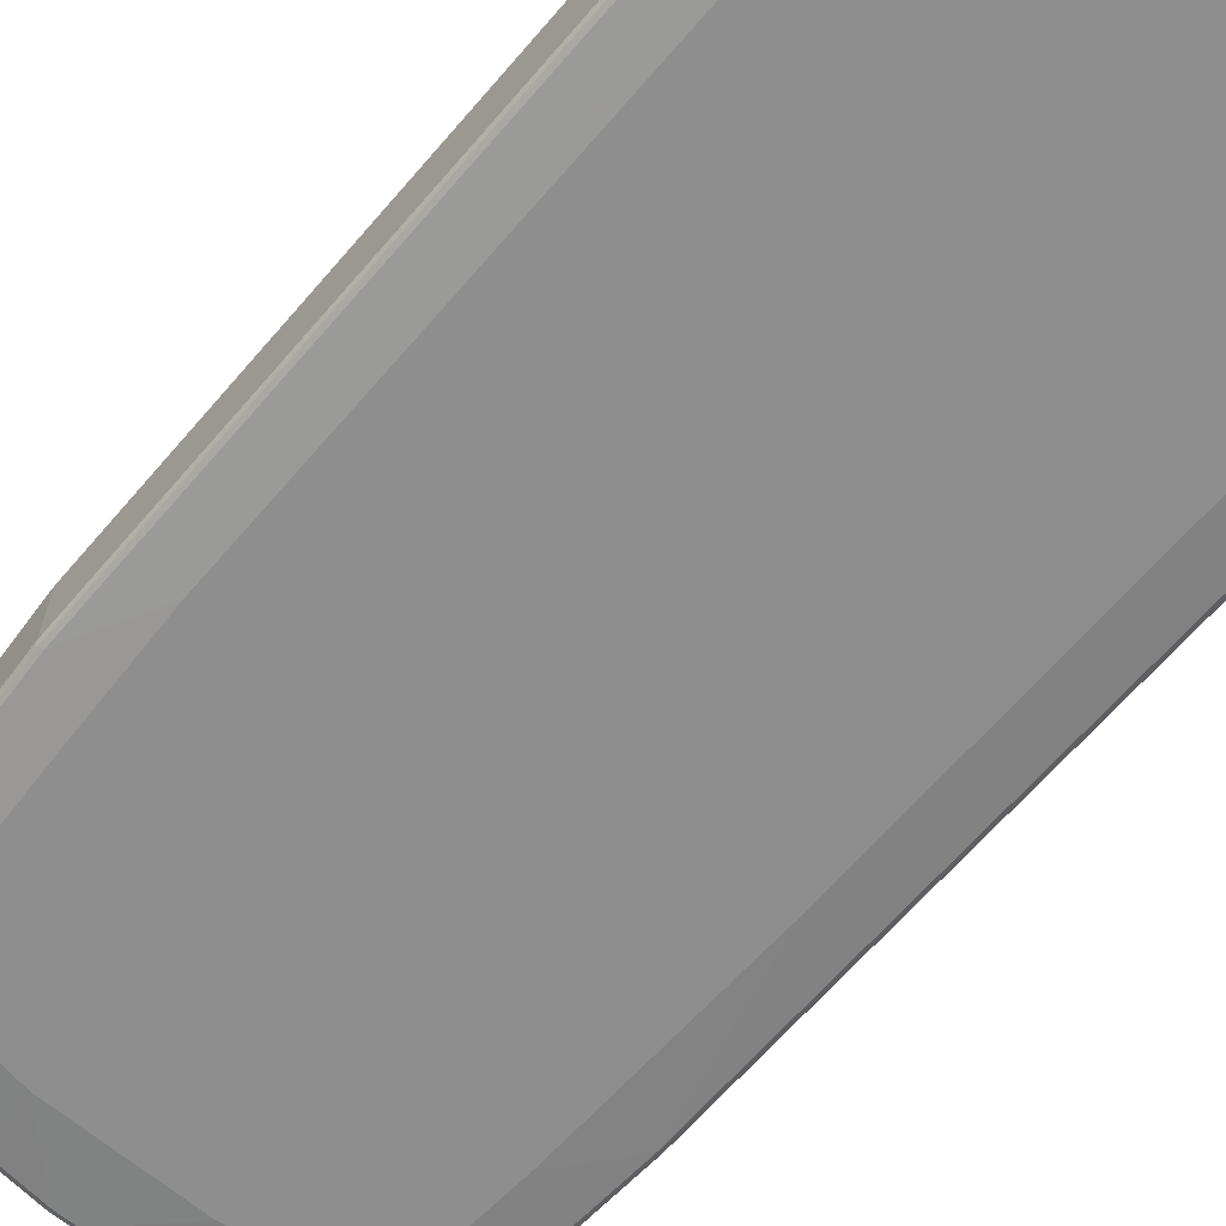
<metadata>
{"format":"obj","ext":"obj","renderer":"f3d","projection":"perspective","resolution":1024,"background":"white","views":[{"elev":-65.0,"azim":139.4,"up":"+Z"}]}
</metadata>
<code>
v -0.4477 -0.4374 -0.06104
v -0.4442 -0.4339 -0.06782
v -0.4341 -0.6172 -0.06782
v -0.4374 -0.6205 -0.06104
v -0.4477 -0.4374 0.07121
v -0.4477 0.6511 -0.06104
v -0.4374 -0.4374 -0.07121
v -0.4442 0.6544 -0.06782
v -0.4272 -0.6205 -0.07121
v -0.4239 -0.7291 -0.06782
v -0.4272 -0.7324 -0.06104
v -0.4374 -0.6205 0.07121
v -0.4341 -0.6205 0.078
v -0.4442 -0.4374 0.078
v -0.4477 0.6511 0.07121
v -0.4374 0.824 -0.06104
v -0.4341 0.8273 -0.06782
v -0.3561 -0.1118 -0.08139
v -0.3459 -0.5391 -0.08139
v -0.4374 0.6511 -0.07121
v -0.3357 -0.6917 -0.08139
v -0.4171 -0.7324 -0.07121
v -0.4069 -0.763 -0.07121
v -0.4137 -0.7595 -0.06782
v -0.4103 -0.7766 -0.06442
v -0.4171 -0.763 -0.06104
v -0.4272 -0.7324 0.07121
v -0.4239 -0.7324 0.078
v -0.4323 -0.6256 0.07884
v -0.4425 -0.4425 0.07884
v -0.4374 -0.4374 0.08139
v -0.4442 0.6511 0.078
v -0.445 0.6562 0.07629
v -0.4349 0.8292 0.07629
v -0.4374 0.824 0.07121
v -0.4341 0.8308 -0.06104
v -0.4239 0.8477 -0.06782
v -0.4272 0.824 -0.07121
v -0.3561 0.6104 -0.08139
v -0.3459 0.8748 -0.08139
v -0.3255 -0.763 -0.08139
v -0.3967 -0.7834 -0.07121
v -0.4052 -0.7715 -0.06952
v -0.4002 -0.7969 -0.06442
v -0.4137 -0.7698 -0.05765
v -0.4171 -0.763 0.07121
v -0.4239 -0.7392 0.0746
v -0.4222 -0.7376 0.07884
v -0.4272 -0.6205 0.08139
v -0.4374 0.6511 0.08139
v -0.4341 0.824 0.078
v -0.4285 0.8341 0.07884
v -0.4247 0.8495 0.07629
v -0.4341 0.8308 0.07121
v -0.4239 0.8512 -0.06104
v -0.4205 0.8579 -0.06104
v -0.4222 0.8519 -0.06613
v -0.4171 0.8557 -0.06866
v -0.4171 0.8444 -0.07121
v -0.4069 0.866 -0.06866
v -0.3866 0.8863 -0.06866
v -0.3764 0.8851 -0.07121
v -0.3459 0.8884 -0.0746
v -0.2848 0.8851 -0.08139
v -0.3052 -0.7731 -0.08139
v -0.295 -0.8647 -0.07121
v -0.3357 -0.8444 -0.07121
v -0.3645 -0.8224 -0.06952
v -0.3951 -0.7918 -0.06952
v -0.4002 -0.7969 0.06782
v -0.3798 -0.8173 -0.06442
v -0.4137 -0.7698 0.0746
v -0.4171 -0.7324 0.08139
v -0.412 -0.768 0.07884
v -0.4069 -0.763 0.08139
v -0.4272 0.824 0.08139
v -0.4184 0.8545 0.07884
v -0.4205 0.8579 0.07121
v -0.4239 0.8512 0.07121
v -0.4002 0.8783 -0.06104
v -0.39 0.8884 -0.06104
v -0.3815 0.8928 -0.06613
v -0.3764 0.8918 -0.06782
v -0.3357 0.9019 -0.06782
v -0.2848 0.8986 -0.0746
v -0.1932 0.9155 -0.07121
v -0.1729 0.8951 -0.08139
v -0.2747 -0.7834 -0.08139
v -0.2747 -0.8748 -0.07121
v -0.3035 -0.8631 -0.06952
v -0.3442 -0.8427 -0.06952
v -0.3798 -0.8173 0.06782
v -0.4035 -0.7901 0.0746
v -0.3594 -0.8376 -0.06442
v -0.4018 -0.7883 0.07884
v -0.3967 -0.7834 0.08139
v -0.4171 0.8444 0.08139
v -0.4082 0.8647 0.07884
v -0.4002 0.8783 0.07121
v -0.39 0.8884 0.07121
v -0.3832 0.8918 0.07121
v -0.3764 0.8951 0.07121
v -0.3764 0.8951 -0.06104
v -0.3357 0.9054 -0.06104
v -0.3408 0.9028 -0.06613
v -0.2747 0.9122 -0.06782
v -0.1932 0.9223 -0.06782
v -0.04066 0.9257 -0.07121
v 0.1424 0.8951 -0.08139
v -0.234 -0.7934 -0.08139
v -0.1729 -0.9054 -0.07121
v -0.2136 -0.8951 -0.07121
v -0.2442 -0.8851 -0.07121
v -0.2712 -0.8816 -0.06782
v -0.2832 -0.8732 -0.06952
v -0.2882 -0.8783 -0.06442
v -0.3001 -0.8699 -0.06613
v -0.3408 -0.8495 -0.06613
v -0.3492 -0.8477 -0.06442
v -0.3594 -0.8376 0.06782
v -0.3425 -0.8512 0.0746
v -0.3917 -0.7986 0.07884
v -0.3612 -0.8292 0.07884
v -0.3357 -0.8444 0.08139
v -0.3764 0.8851 0.08139
v -0.3878 0.8851 0.07884
v -0.384 0.8902 0.07629
v -0.3798 0.8918 0.078
v -0.3357 0.9054 0.07121
v -0.2747 0.9155 -0.06104
v -0.2797 0.9131 -0.06613
v -0.1983 0.9232 -0.06613
v -0.04066 0.9325 -0.06782
v 0.05591 0.9309 -0.06866
v 0.05083 0.9257 -0.07121
v 0.2543 0.8851 -0.08139
v 0.2034 0.9155 -0.07121
v -0.1831 -0.8037 -0.08139
v -0.1221 -0.9155 -0.07121
v -0.1695 -0.9122 -0.06782
v -0.2102 -0.9019 -0.06782
v -0.2407 -0.8918 -0.06782
v -0.2797 -0.8799 -0.06613
v -0.3018 -0.8715 -0.05765
v -0.3289 -0.8579 -0.06442
v -0.2492 -0.8902 -0.06613
v -0.2747 -0.8851 -0.06104
v -0.3425 -0.8512 -0.05765
v -0.3492 -0.8477 0.06782
v -0.3018 -0.8715 0.0746
v -0.3408 -0.8495 0.07884
v -0.295 -0.8647 0.08139
v -0.3357 0.8951 0.08139
v -0.3391 0.9019 0.078
v -0.2781 0.9122 0.078
v -0.2747 0.9155 0.07121
v -0.1932 0.9257 -0.06104
v -0.04575 0.9334 -0.06613
v 0.05083 0.9325 -0.06782
v 0.2085 0.9206 -0.06866
v 0.3255 0.8748 -0.08139
v 0.2594 0.8902 -0.07884
v -0.1221 -0.8138 -0.08139
v -0.02033 -0.9257 -0.07121
v -0.1187 -0.9223 -0.06782
v -0.2136 -0.9054 -0.06104
v -0.1221 -0.9257 -0.06104
v -0.1729 -0.9155 -0.06104
v -0.2747 -0.8851 0.07121
v -0.2814 -0.8816 0.0746
v -0.2797 -0.8799 0.07884
v -0.3001 -0.8699 0.07884
v -0.2747 -0.8748 0.08139
v -0.2747 0.9054 0.08139
v -0.1967 0.9223 0.078
v -0.1932 0.9257 0.07121
v -0.04066 0.936 -0.06104
v 0.05083 0.936 -0.06104
v 0.2034 0.9223 -0.06782
v 0.2797 0.9105 -0.06866
v 0.3459 0.8647 -0.08139
v 0.3306 0.8799 -0.07884
v 0.3866 0.8851 -0.07121
v 0.351 0.9003 -0.06866
v 0.1322 -0.8138 -0.08139
v 0.02033 -0.9257 -0.07121
v -0.01691 -0.9325 -0.06782
v -0.2136 -0.9054 0.07121
v -0.02033 -0.936 -0.06104
v -0.1221 -0.9257 0.07121
v -0.1729 -0.9155 0.07121
v -0.2509 -0.8918 0.0746
v -0.2492 -0.8902 0.07884
v -0.2442 -0.8851 0.08139
v -0.1932 0.9155 0.08139
v -0.04408 0.9325 0.078
v -0.04066 0.936 0.07121
v 0.2034 0.9257 -0.06104
v 0.05083 0.936 0.07121
v 0.2747 0.9122 -0.06782
v 0.4069 0.8748 -0.07121
v 0.4171 0.8647 -0.07121
v 0.4272 0.8444 -0.07121
v 0.3561 0.8341 -0.08139
v 0.3917 0.8902 -0.06866
v 0.3459 0.9019 -0.06782
v 0.3459 0.9054 -0.06104
v 0.1932 -0.8037 -0.08139
v 0.1221 -0.9155 -0.07121
v 0.02366 -0.9325 -0.06782
v -0.2204 -0.9019 0.0746
v -0.1797 -0.9122 0.0746
v -0.178 -0.9105 0.07884
v -0.2187 -0.9003 0.07884
v 0.02033 -0.936 -0.06104
v -0.02033 -0.936 0.07121
v -0.1221 -0.9223 0.078
v -0.1729 -0.9122 0.078
v -0.2136 -0.8951 0.08139
v -0.04066 0.9257 0.08139
v 0.04741 0.9325 0.078
v 0.2034 0.9257 0.07121
v 0.2001 0.9223 0.078
v 0.412 0.8799 -0.06866
v 0.4222 0.8699 -0.06866
v 0.4323 0.8495 -0.06866
v 0.4374 0.7324 -0.07121
v 0.3662 0.59 -0.08139
v 0.3933 0.8918 -0.06442
v 0.4137 0.8816 -0.06442
v 0.3866 0.8951 -0.06104
v 0.3459 0.9054 0.07121
v 0.2442 -0.7934 -0.08139
v 0.1729 -0.9054 -0.07121
v 0.1763 -0.9122 -0.06782
v 0.1254 -0.9223 -0.06782
v -0.1729 -0.9054 0.08139
v -0.1272 -0.9206 0.07884
v 0.02033 -0.936 0.07121
v 0.1221 -0.9257 -0.06104
v 0.02542 -0.9334 0.07629
v -0.02033 -0.9325 0.078
v 0.05083 0.9257 0.08139
v 0.2712 0.9122 0.078
v 0.2034 0.9155 0.08139
v 0.2747 0.9054 0.08139
v 0.4239 0.8715 -0.06442
v 0.4341 0.8512 -0.06442
v 0.4341 0.8444 -0.06782
v 0.4425 0.7376 -0.06866
v 0.4442 0.7324 -0.06782
v 0.4374 -0.3865 -0.07121
v 0.3662 -0.2441 -0.08139
v 0.3933 0.8918 0.06782
v 0.4069 0.8851 -0.06104
v 0.4205 0.8783 -0.05765
v 0.3866 0.8951 0.07121
v 0.3425 0.9019 0.078
v 0.3832 0.8918 0.078
v 0.2848 -0.7834 -0.08139
v 0.2136 -0.8951 -0.07121
v 0.217 -0.9019 -0.06782
v 0.2136 -0.9054 -0.06104
v 0.1729 -0.9155 -0.06104
v -0.1221 -0.9155 0.08139
v -0.02542 -0.9309 0.07884
v 0.1221 -0.9257 0.07121
v 0.02033 -0.9325 0.078
v 0.1272 -0.9232 0.07629
v 0.3459 0.8951 0.08139
v 0.4239 0.8715 0.06782
v 0.4341 0.8512 0.06782
v 0.4374 0.8444 -0.06104
v 0.4477 0.7324 -0.06104
v 0.4442 -0.3865 -0.06782
v 0.4272 -0.5391 -0.07121
v 0.3459 -0.6714 -0.08139
v 0.3561 -0.4883 -0.08139
v 0.4205 0.8783 0.0746
v 0.3917 0.8902 0.07629
v 0.4002 0.8884 0.0746
v 0.3866 0.8851 0.08139
v 0.3153 -0.7731 -0.08139
v 0.2442 -0.8851 -0.07121
v 0.2475 -0.8918 -0.06782
v 0.2136 -0.9054 0.07121
v 0.2747 -0.8851 -0.06104
v 0.1729 -0.9155 0.07121
v -0.02033 -0.9257 0.08139
v 0.02033 -0.9257 0.08139
v 0.178 -0.9131 0.07629
v 0.1221 -0.9223 0.078
v 0.4374 0.8444 0.07121
v 0.4307 0.8579 0.0746
v 0.4477 -0.3865 -0.06104
v 0.4477 0.7324 0.07121
v 0.445 -0.3916 -0.06613
v 0.4341 -0.5391 -0.06782
v 0.4171 -0.6611 -0.07121
v 0.3357 -0.763 -0.08139
v 0.3951 0.8834 0.07969
v 0.4154 0.8732 0.07969
v 0.4171 0.8647 0.08139
v 0.4069 0.8748 0.08139
v 0.3255 -0.8545 -0.07121
v 0.2747 -0.8748 -0.07121
v 0.2781 -0.8816 -0.06782
v 0.2492 -0.8928 0.07629
v 0.2187 -0.9028 0.07629
v 0.2747 -0.8851 0.07121
v 0.3255 -0.8647 -0.06104
v 0.1221 -0.9155 0.08139
v 0.1729 -0.9122 0.078
v 0.4341 0.8409 0.078
v 0.4272 0.8444 0.08139
v 0.4477 -0.3865 0.07121
v 0.4374 -0.5391 -0.06104
v 0.4349 -0.5442 -0.06613
v 0.4442 0.7291 0.078
v 0.4239 -0.6611 -0.06782
v 0.4069 -0.7427 -0.07121
v 0.3764 -0.8037 -0.07121
v 0.3357 -0.8444 -0.07121
v 0.337 -0.8545 -0.06866
v 0.3289 -0.8612 -0.06782
v 0.2442 -0.8918 0.078
v 0.2797 -0.8825 0.07629
v 0.2136 -0.9019 0.078
v 0.3255 -0.8647 0.07121
v 0.3331 -0.8596 -0.06613
v 0.3391 -0.8579 -0.06104
v 0.1729 -0.9054 0.08139
v 0.4374 0.7324 0.08139
v 0.4442 -0.3899 0.078
v 0.4341 -0.5426 0.078
v 0.4374 -0.5391 0.07121
v 0.4272 -0.6611 -0.06104
v 0.4247 -0.6663 -0.06613
v 0.4137 -0.7427 -0.06782
v 0.4082 -0.7528 -0.06866
v 0.3981 -0.7731 -0.06866
v 0.3776 -0.8138 -0.06866
v 0.3675 -0.824 -0.06866
v 0.3471 -0.8444 -0.06866
v 0.2747 -0.8816 0.078
v 0.2442 -0.8851 0.08139
v 0.3306 -0.8622 0.07629
v 0.3357 -0.8557 0.07884
v 0.2848 -0.8761 0.07884
v 0.2136 -0.8951 0.08139
v 0.3391 -0.8579 0.07121
v 0.3798 -0.8173 -0.06104
v 0.4374 -0.3865 0.08139
v 0.4272 -0.5391 0.08139
v 0.4239 -0.6646 0.078
v 0.4272 -0.6611 0.07121
v 0.4171 -0.7427 -0.06104
v 0.4145 -0.7476 -0.06613
v 0.384 -0.8087 -0.06613
v 0.2747 -0.8748 0.08139
v 0.3459 -0.8457 0.07884
v 0.3357 -0.8444 0.08139
v 0.3255 -0.8545 0.08139
v 0.3798 -0.8173 0.07121
v 0.4137 -0.7495 -0.06104
v 0.4171 -0.6611 0.08139
v 0.4069 -0.7427 0.08139
v 0.4137 -0.746 0.078
v 0.4171 -0.7427 0.07121
v 0.3662 -0.8253 0.07884
v 0.3764 -0.8037 0.08139
v 0.4137 -0.7495 0.07121
v 0.3832 -0.807 0.078
v 0.3815 -0.8112 0.07629
v 0.3764 -0.8151 0.07884
f 1 2 3
f 216 239 241
f 216 241 242
f 217 242 266
f 217 266 238
f 221 243 223
f 222 223 244
f 222 244 232
f 223 245 246
f 223 246 244
f 223 243 245
f 224 230 247
f 224 247 225
f 225 247 248
f 225 248 226
f 226 248 249
f 226 249 251
f 226 251 250
f 227 250 251
f 227 251 275
f 215 267 239
f 227 275 252
f 215 240 267
f 213 238 265
f 203 250 227
f 203 227 204
f 204 227 228
f 205 207 229
f 205 229 230
f 205 230 224
f 207 231 229
f 207 232 257
f 207 257 231
f 208 233 234
f 208 234 209
f 209 234 235
f 209 235 236
f 210 236 240
f 210 240 215
f 213 237 219
f 213 219 214
f 213 218 217
f 213 217 238
f 213 265 237
f 227 252 253
f 227 253 228
f 229 231 257
f 241 268 242
f 241 269 292
f 241 292 268
f 242 268 266
f 244 246 270
f 244 270 258
f 247 256 279
f 247 279 271
f 247 271 272
f 247 272 248
f 248 272 293
f 248 293 273
f 248 273 249
f 249 273 274
f 249 274 251
f 251 274 295
f 251 295 275
f 252 275 298
f 252 298 276
f 240 288 267
f 240 264 288
f 239 269 241
f 239 267 269
f 229 257 254
f 229 254 279
f 229 279 256
f 229 256 255
f 229 255 230
f 230 256 247
f 230 255 256
f 232 244 258
f 232 258 259
f 203 226 250
f 232 259 257
f 234 261 262
f 234 262 235
f 234 260 261
f 235 262 263
f 235 263 264
f 235 264 240
f 235 240 236
f 238 266 289
f 238 289 265
f 233 260 234
f 252 276 277
f 202 226 203
f 201 225 202
f 166 168 191
f 166 191 188
f 167 189 216
f 167 216 190
f 167 190 191
f 167 191 168
f 169 188 192
f 169 192 170
f 170 192 193
f 170 193 171
f 171 193 194
f 171 194 173
f 175 195 220
f 175 220 196
f 175 196 197
f 175 197 176
f 177 197 199
f 177 199 178
f 178 199 222
f 165 189 167
f 178 222 198
f 165 187 189
f 164 186 210
f 155 176 156
f 155 174 195
f 155 195 175
f 157 176 197
f 157 197 177
f 158 177 178
f 158 178 159
f 159 178 198
f 159 198 179
f 160 179 200
f 160 200 180
f 160 180 162
f 161 182 205
f 161 205 183
f 161 183 181
f 162 184 182
f 162 180 184
f 163 185 186
f 163 186 164
f 164 210 187
f 179 198 200
f 180 200 206
f 180 206 184
f 190 217 218
f 190 218 191
f 191 218 213
f 191 213 212
f 192 211 193
f 193 211 214
f 193 214 219
f 193 219 194
f 196 220 243
f 196 243 221
f 196 221 199
f 196 199 197
f 198 207 200
f 198 222 232
f 198 232 207
f 199 221 223
f 199 223 222
f 200 207 206
f 201 224 225
f 190 242 217
f 190 216 242
f 189 239 216
f 189 215 239
f 181 183 201
f 181 201 202
f 181 202 203
f 181 203 204
f 182 184 205
f 183 205 224
f 183 224 201
f 184 206 207
f 184 207 205
f 202 225 226
f 185 208 209
f 186 209 236
f 186 236 210
f 187 210 215
f 187 215 189
f 188 211 192
f 188 191 212
f 188 212 213
f 188 213 214
f 188 214 211
f 185 209 186
f 252 277 278
f 252 278 253
f 254 257 281
f 322 343 344
f 322 344 323
f 323 344 324
f 324 344 331
f 324 331 330
f 324 330 325
f 326 345 360
f 326 360 346
f 326 346 350
f 326 350 328
f 327 347 348
f 327 348 349
f 327 349 345
f 329 351 347
f 331 344 352
f 331 352 364
f 331 364 351
f 334 353 354
f 334 354 335
f 322 342 343
f 335 354 366
f 322 341 342
f 321 340 341
f 310 347 327
f 311 325 330
f 311 330 331
f 311 331 351
f 311 351 329
f 313 328 350
f 313 350 332
f 314 315 319
f 315 333 319
f 316 334 335
f 316 335 336
f 317 336 356
f 317 356 337
f 317 337 338
f 317 338 318
f 319 333 353
f 319 353 334
f 320 338 339
f 321 339 340
f 321 341 322
f 335 366 355
f 335 355 356
f 335 356 336
f 355 367 368
f 355 368 369
f 355 369 356
f 357 369 372
f 357 372 365
f 357 365 358
f 358 365 359
f 361 364 370
f 361 370 371
f 361 371 362
f 364 372 368
f 364 368 373
f 364 373 374
f 364 374 375
f 364 375 370
f 367 371 368
f 368 371 373
f 368 372 369
f 370 375 371
f 355 366 367
f 352 372 364
f 352 365 372
f 352 359 365
f 337 357 338
f 337 356 369
f 337 369 357
f 338 357 358
f 338 358 339
f 339 358 340
f 340 358 359
f 340 359 341
f 341 359 342
f 310 329 347
f 342 359 352
f 343 352 344
f 345 349 360
f 347 351 348
f 348 351 361
f 348 361 362
f 348 362 363
f 348 363 360
f 348 360 349
f 351 364 361
f 342 352 343
f 308 345 326
f 308 327 345
f 308 310 327
f 269 291 313
f 269 313 292
f 271 279 294
f 271 294 272
f 272 294 293
f 273 293 296
f 273 296 274
f 274 296 316
f 274 316 295
f 275 295 297
f 275 297 318
f 275 318 298
f 276 298 320
f 276 320 299
f 276 299 277
f 277 299 300
f 279 281 280
f 279 280 301
f 279 301 302
f 268 312 290
f 268 292 312
f 267 291 269
f 267 288 291
f 254 281 279
f 257 259 280
f 257 280 281
f 258 270 282
f 258 282 259
f 259 282 301
f 259 301 280
f 260 283 306
f 260 306 284
f 279 302 303
f 260 284 261
f 262 284 285
f 262 285 263
f 263 286 288
f 263 288 264
f 263 285 287
f 263 287 310
f 263 310 286
f 266 268 290
f 266 290 289
f 261 284 262
f 155 175 176
f 279 303 315
f 282 304 302
f 295 318 297
f 296 314 319
f 296 319 334
f 296 334 316
f 298 318 338
f 298 338 320
f 299 320 339
f 299 339 321
f 299 321 300
f 300 321 322
f 300 322 323
f 300 323 305
f 302 304 303
f 305 323 324
f 305 324 325
f 305 325 307
f 305 307 306
f 308 326 328
f 308 328 309
f 295 317 318
f 295 336 317
f 295 316 336
f 294 315 314
f 282 302 301
f 283 300 305
f 283 305 306
f 284 306 307
f 284 307 285
f 285 307 287
f 286 308 309
f 286 309 291
f 286 291 288
f 279 315 294
f 286 310 308
f 287 325 311
f 287 311 329
f 287 329 310
f 291 309 328
f 291 328 313
f 292 313 332
f 292 332 312
f 293 294 314
f 293 314 296
f 287 307 325
f 153 155 154
f 153 174 155
f 152 171 173
f 31 237 265
f 31 265 289
f 31 289 290
f 31 290 312
f 31 312 332
f 31 332 350
f 31 350 346
f 31 346 360
f 31 360 363
f 31 363 362
f 31 362 371
f 31 371 367
f 31 367 366
f 31 366 354
f 31 354 353
f 31 353 333
f 31 333 315
f 31 315 303
f 31 303 304
f 31 219 237
f 31 304 282
f 31 194 219
f 31 152 173
f 25 44 45
f 25 45 26
f 25 43 69
f 25 69 44
f 26 45 72
f 26 72 46
f 27 46 72
f 27 72 47
f 27 47 28
f 28 47 48
f 29 49 31
f 29 31 30
f 29 48 73
f 29 73 49
f 31 49 73
f 31 73 75
f 31 75 96
f 31 96 124
f 31 124 152
f 31 173 194
f 31 282 270
f 31 270 246
f 31 246 245
f 37 58 59
f 38 59 40
f 40 59 58
f 40 58 60
f 40 60 61
f 40 61 62
f 40 62 83
f 40 83 63
f 40 63 85
f 40 85 64
f 41 65 89
f 41 89 66
f 41 66 67
f 41 67 42
f 42 68 69
f 42 67 91
f 42 91 68
f 44 70 72
f 44 72 45
f 37 57 58
f 37 56 57
f 37 55 56
f 36 79 55
f 31 245 243
f 31 243 220
f 31 220 195
f 31 195 174
f 31 174 153
f 31 153 125
f 31 125 97
f 31 97 76
f 31 76 50
f 24 43 25
f 32 50 76
f 32 51 34
f 32 34 33
f 34 52 77
f 34 77 53
f 34 53 79
f 34 79 54
f 34 54 35
f 34 51 52
f 36 54 79
f 32 76 51
f 23 43 24
f 23 69 43
f 23 42 69
f 6 17 8
f 7 18 19
f 7 19 9
f 7 20 39
f 7 39 18
f 8 17 38
f 8 38 20
f 9 19 21
f 9 21 22
f 10 22 23
f 10 23 24
f 10 24 25
f 10 25 26
f 10 26 11
f 11 26 46
f 11 46 27
f 12 27 28
f 12 28 13
f 13 28 48
f 6 16 17
f 6 35 16
f 6 15 35
f 5 32 15
f 1 3 4
f 1 4 12
f 1 12 5
f 1 5 15
f 1 15 6
f 1 6 8
f 1 8 2
f 2 7 3
f 2 8 20
f 13 48 29
f 2 20 7
f 3 22 10
f 3 10 11
f 3 11 4
f 3 7 9
f 4 11 27
f 4 27 12
f 5 12 13
f 5 13 14
f 5 14 32
f 3 9 22
f 44 69 68
f 13 29 30
f 14 30 31
f 18 277 300
f 18 300 283
f 18 283 260
f 18 260 233
f 18 233 208
f 18 208 185
f 18 185 163
f 18 163 138
f 18 138 110
f 18 110 88
f 18 88 65
f 18 65 41
f 18 41 21
f 18 21 19
f 20 38 40
f 20 40 39
f 21 41 22
f 22 41 23
f 23 41 42
f 18 278 277
f 18 253 278
f 18 228 253
f 18 204 228
f 14 31 50
f 14 50 32
f 15 32 33
f 15 33 34
f 15 34 35
f 16 35 54
f 16 54 36
f 16 36 17
f 17 36 55
f 13 30 14
f 17 55 37
f 17 59 38
f 18 39 40
f 18 40 64
f 18 64 87
f 18 87 109
f 18 109 136
f 18 136 161
f 18 161 181
f 18 181 204
f 17 37 59
f 371 375 373
f 44 68 91
f 44 71 92
f 111 138 139
f 112 141 113
f 113 141 142
f 114 142 146
f 114 146 143
f 115 143 116
f 116 144 148
f 116 148 145
f 116 145 118
f 116 118 117
f 116 143 146
f 116 146 147
f 116 147 169
f 116 169 150
f 116 150 144
f 118 145 119
f 119 148 121
f 119 121 149
f 119 145 148
f 111 141 112
f 120 149 121
f 111 140 141
f 111 139 165
f 100 126 127
f 101 128 102
f 101 127 128
f 102 128 129
f 102 129 104
f 102 104 103
f 104 129 156
f 104 156 130
f 104 130 131
f 104 131 105
f 106 131 132
f 106 132 107
f 107 132 158
f 107 158 133
f 108 133 134
f 108 134 135
f 109 135 137
f 109 137 136
f 110 138 111
f 111 165 140
f 121 148 144
f 121 144 150
f 121 150 151
f 136 182 161
f 138 163 139
f 139 164 187
f 139 187 165
f 139 163 164
f 140 166 141
f 140 165 167
f 140 167 168
f 140 168 166
f 141 166 146
f 141 146 142
f 146 166 147
f 147 166 188
f 147 188 169
f 150 170 171
f 150 171 172
f 150 172 151
f 150 169 170
f 152 172 171
f 136 162 182
f 136 160 162
f 136 137 160
f 134 137 135
f 124 151 172
f 124 172 152
f 125 153 128
f 125 128 126
f 126 128 127
f 128 153 154
f 128 154 129
f 129 154 155
f 129 155 156
f 100 127 101
f 130 156 176
f 130 157 131
f 131 157 132
f 132 157 177
f 132 177 158
f 133 158 159
f 133 159 134
f 134 159 179
f 134 179 160
f 134 160 137
f 130 176 157
f 99 126 100
f 98 126 99
f 98 125 126
f 63 106 85
f 64 85 107
f 64 107 86
f 64 86 87
f 65 88 113
f 65 113 89
f 66 89 115
f 66 115 90
f 66 90 67
f 67 90 91
f 70 92 121
f 70 121 93
f 70 93 72
f 71 91 94
f 71 94 120
f 71 120 92
f 72 93 95
f 72 95 74
f 74 95 96
f 63 84 106
f 63 83 84
f 61 80 81
f 61 83 62
f 44 92 70
f 47 72 48
f 48 72 74
f 48 74 75
f 48 75 73
f 51 76 52
f 52 76 97
f 52 97 77
f 53 77 78
f 74 96 75
f 53 78 79
f 55 78 56
f 56 58 57
f 56 78 99
f 56 99 80
f 56 80 61
f 56 61 60
f 56 60 58
f 61 81 82
f 61 82 83
f 55 79 78
f 44 91 71
f 77 97 98
f 78 98 99
f 89 143 115
f 90 115 116
f 90 116 117
f 90 117 118
f 90 118 91
f 91 118 119
f 91 119 94
f 92 120 121
f 93 122 95
f 93 121 151
f 93 151 123
f 93 123 122
f 94 119 149
f 94 149 120
f 95 122 96
f 96 122 123
f 96 123 151
f 96 151 124
f 97 125 98
f 89 114 143
f 89 142 114
f 89 113 142
f 88 112 113
f 80 99 100
f 80 100 81
f 81 100 82
f 82 100 101
f 82 101 102
f 82 102 103
f 82 103 104
f 82 104 105
f 82 105 84
f 77 98 78
f 82 84 83
f 84 131 106
f 85 106 107
f 86 107 133
f 86 133 108
f 86 108 87
f 87 108 135
f 87 135 109
f 88 110 111
f 88 111 112
f 84 105 131
f 373 375 374

</code>
